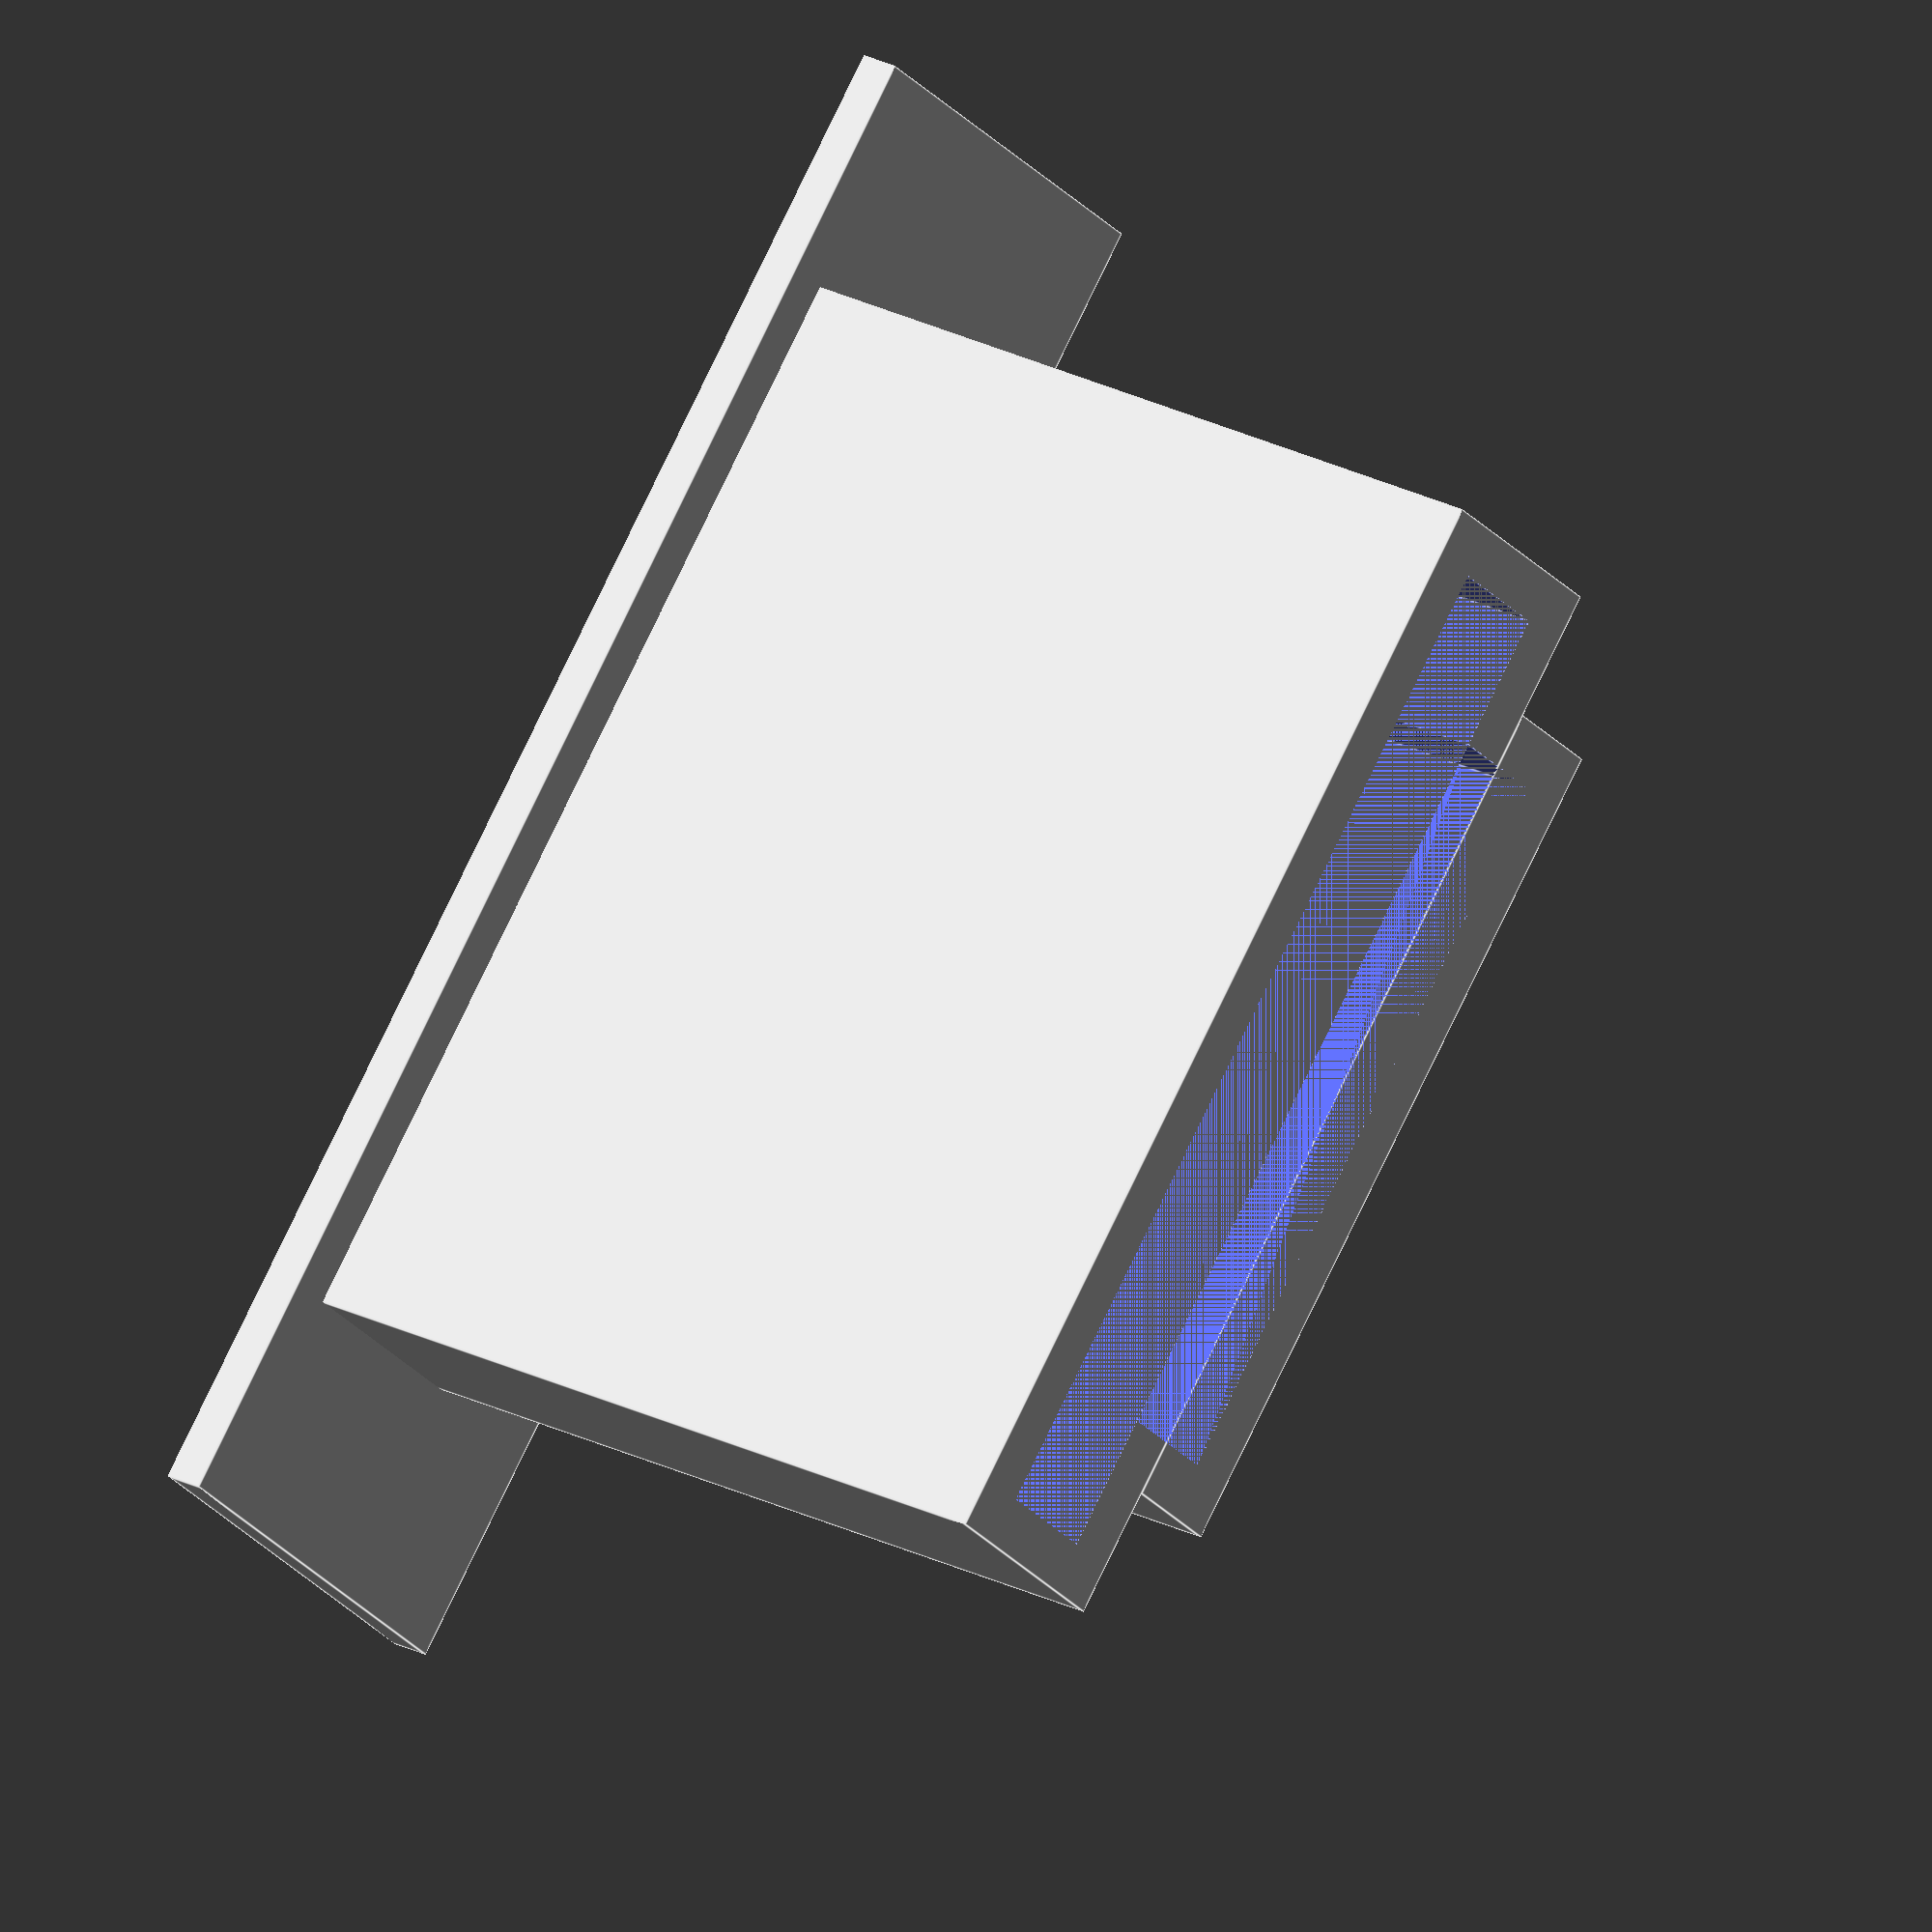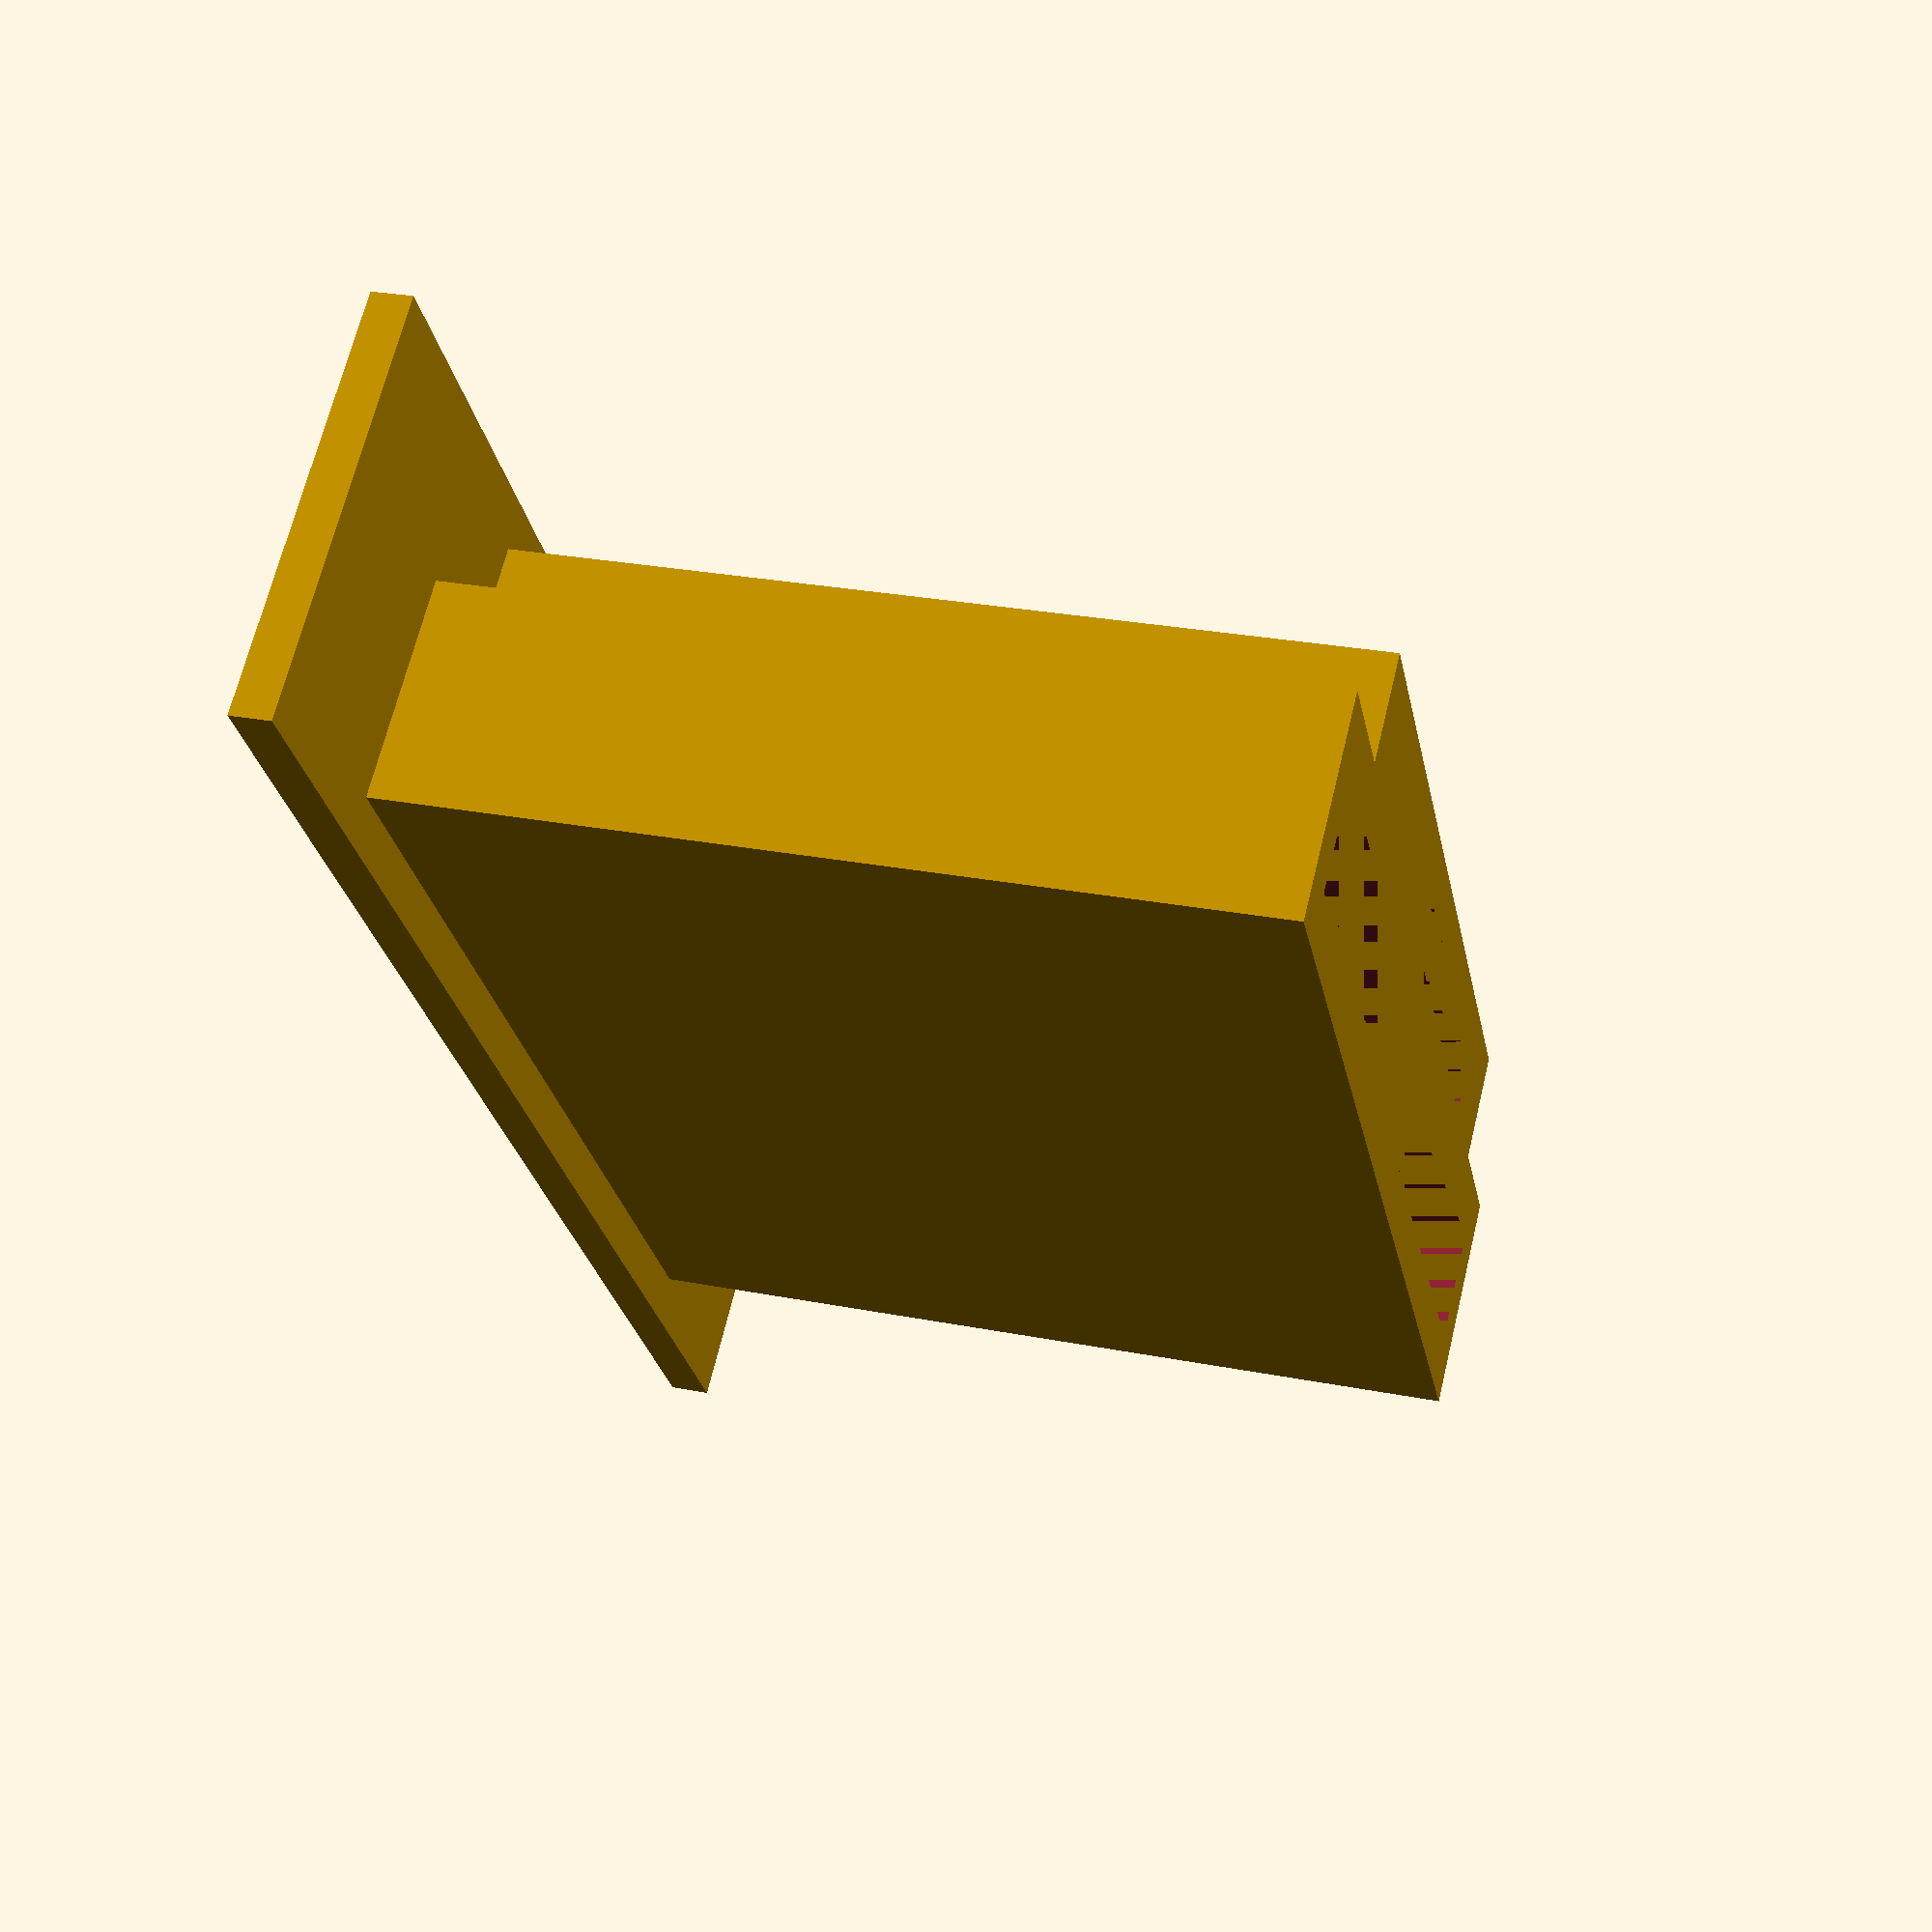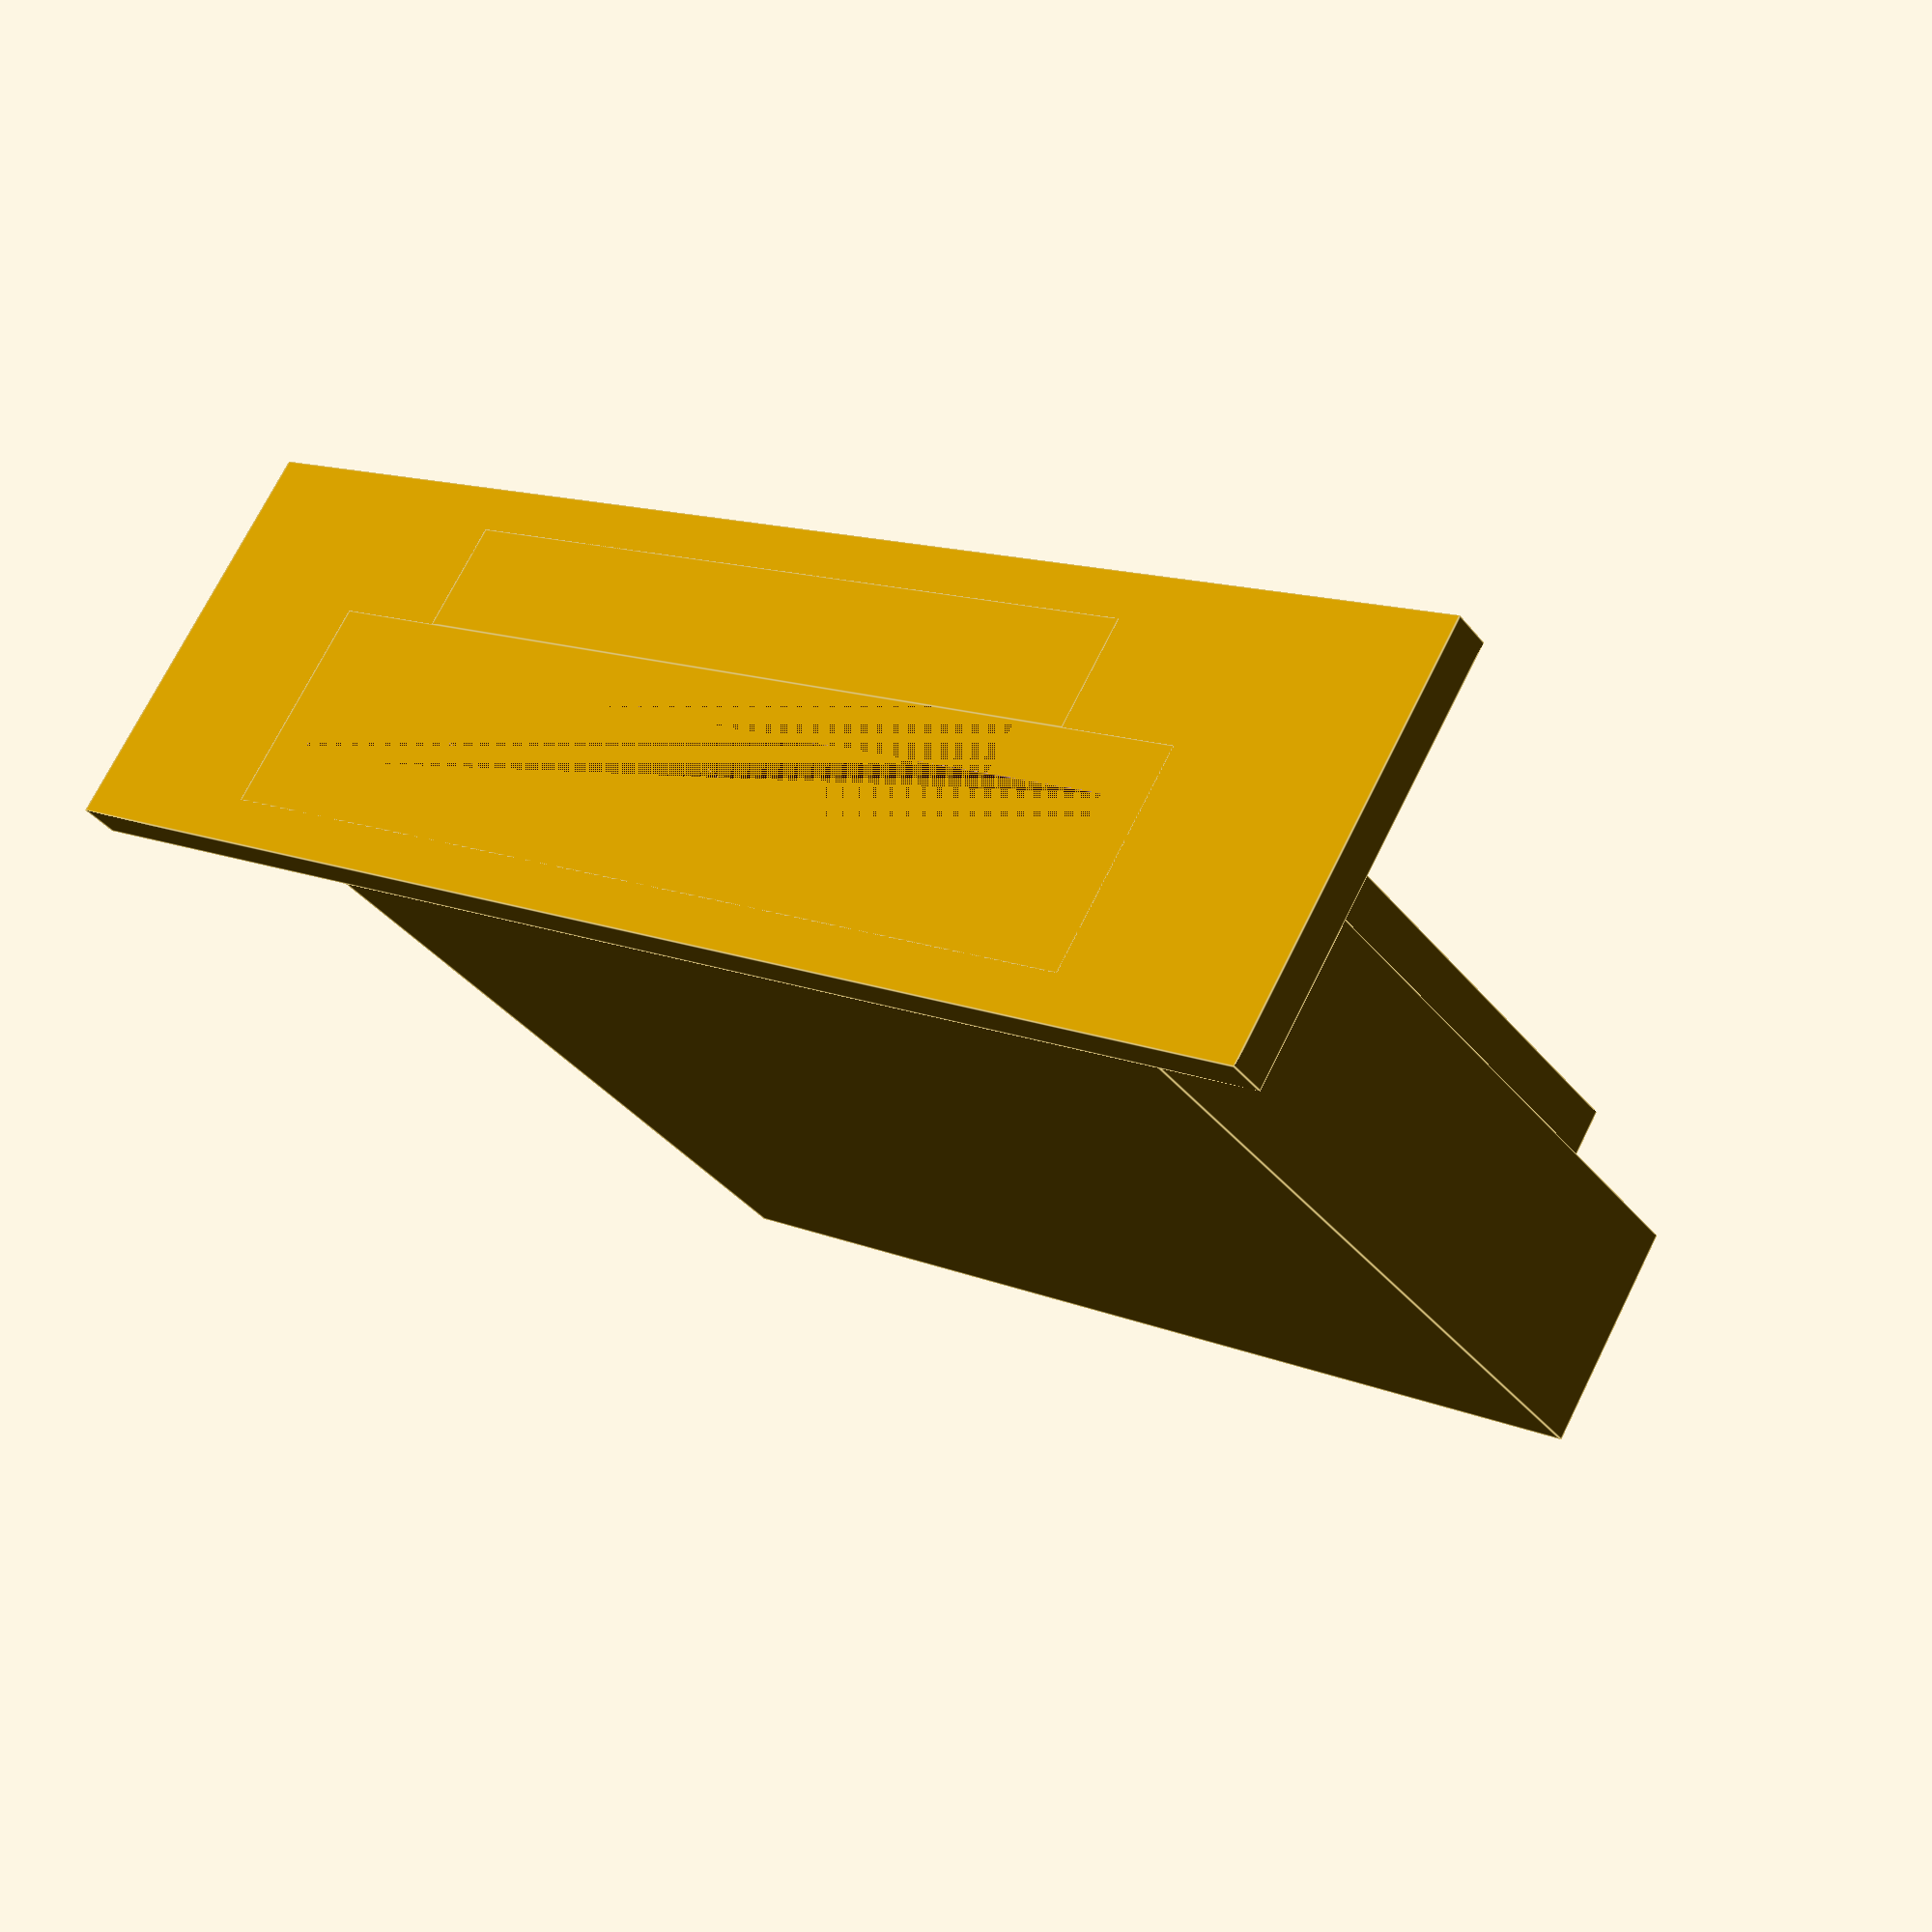
<openscad>
size = [11.5, 42];

h = 24;
wide = [6, 30, h];
narrow = [3, 23, h];
widehole = [3.1, 27.3, h];
narrowhole = [3.05, 20, h];

difference() {
    union() {
        translate([-size.x / 2, -size.y / 2, 0])
            cube([size.x, size.y, 1.1]);

        translate([-narrow.x / 2, 0, 0])
        translate([-wide.x / 2, -wide.y / 2, 0])
            cube(wide);

        translate([wide.x / 2, 0, 0])
        translate([-narrow.x / 2, -narrow.y / 2, 0])
            cube(narrow);
    }

    translate([-narrowhole.x / 2, 0, 0])
    translate([-widehole.x / 2, -widehole.y / 2, 0])
        cube(widehole);
    
    translate([widehole.x / 2, 0, 0])
    translate([-narrowhole.x / 2, -narrowhole.y / 2, 0])
        cube(narrowhole);
}



</openscad>
<views>
elev=337.9 azim=40.0 roll=312.6 proj=o view=edges
elev=153.9 azim=141.3 roll=252.6 proj=p view=solid
elev=216.5 azim=57.8 roll=326.7 proj=p view=edges
</views>
